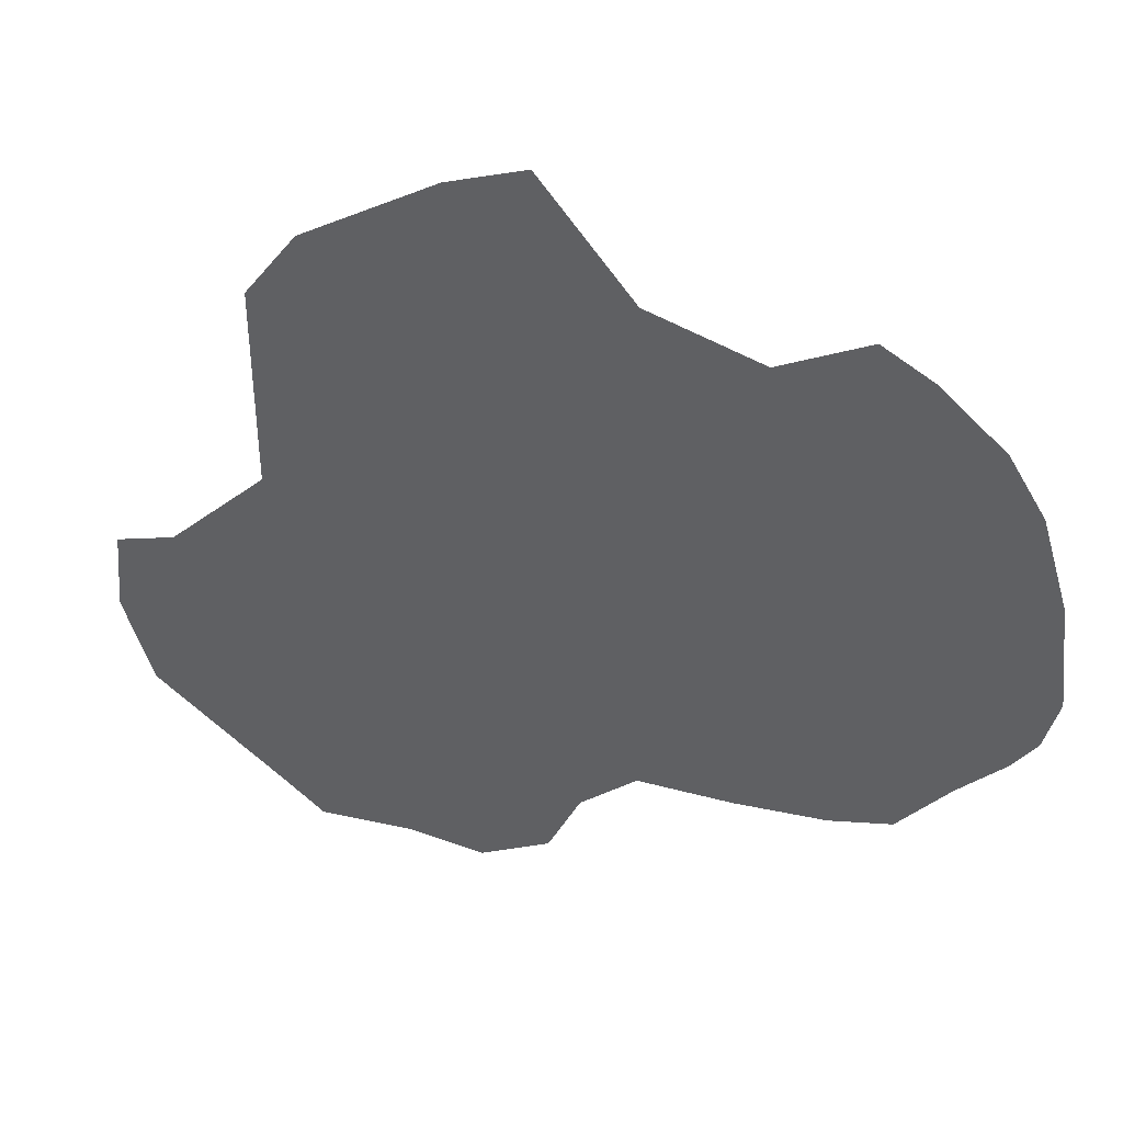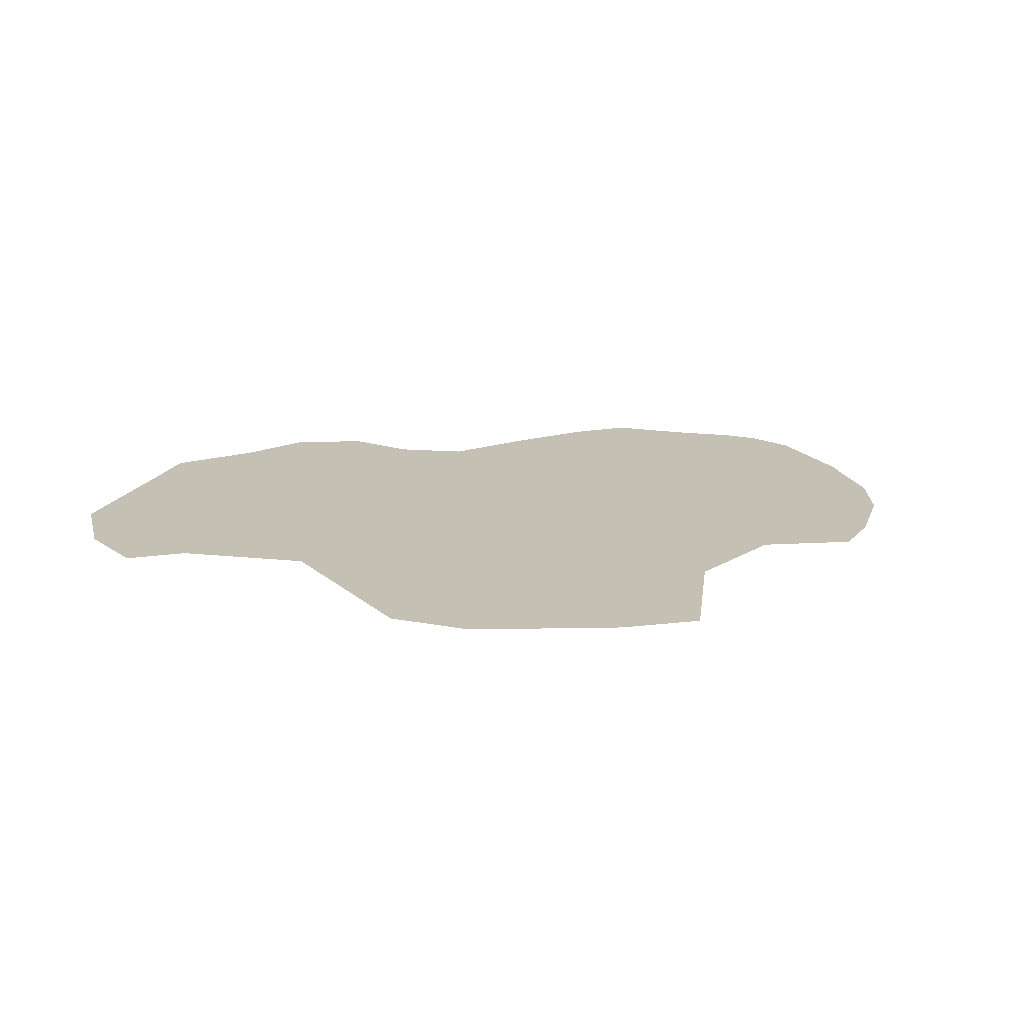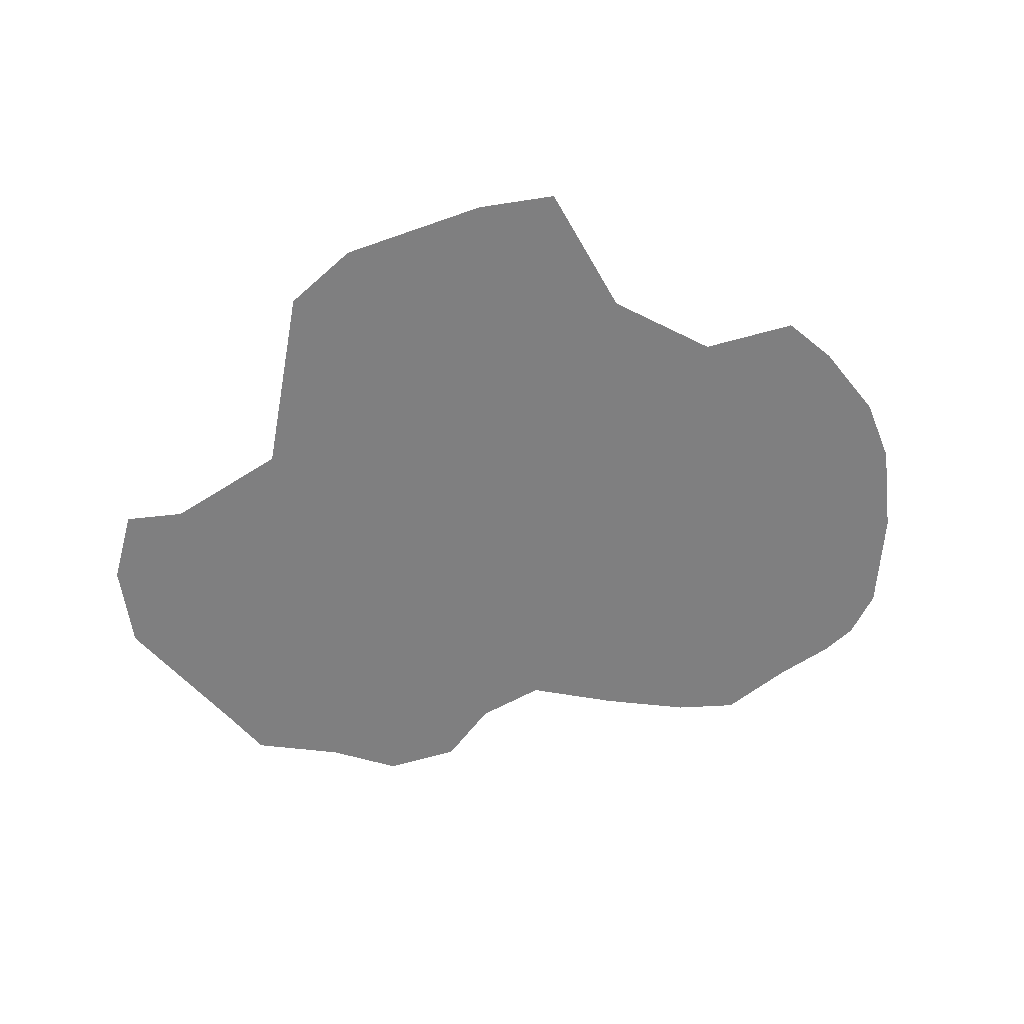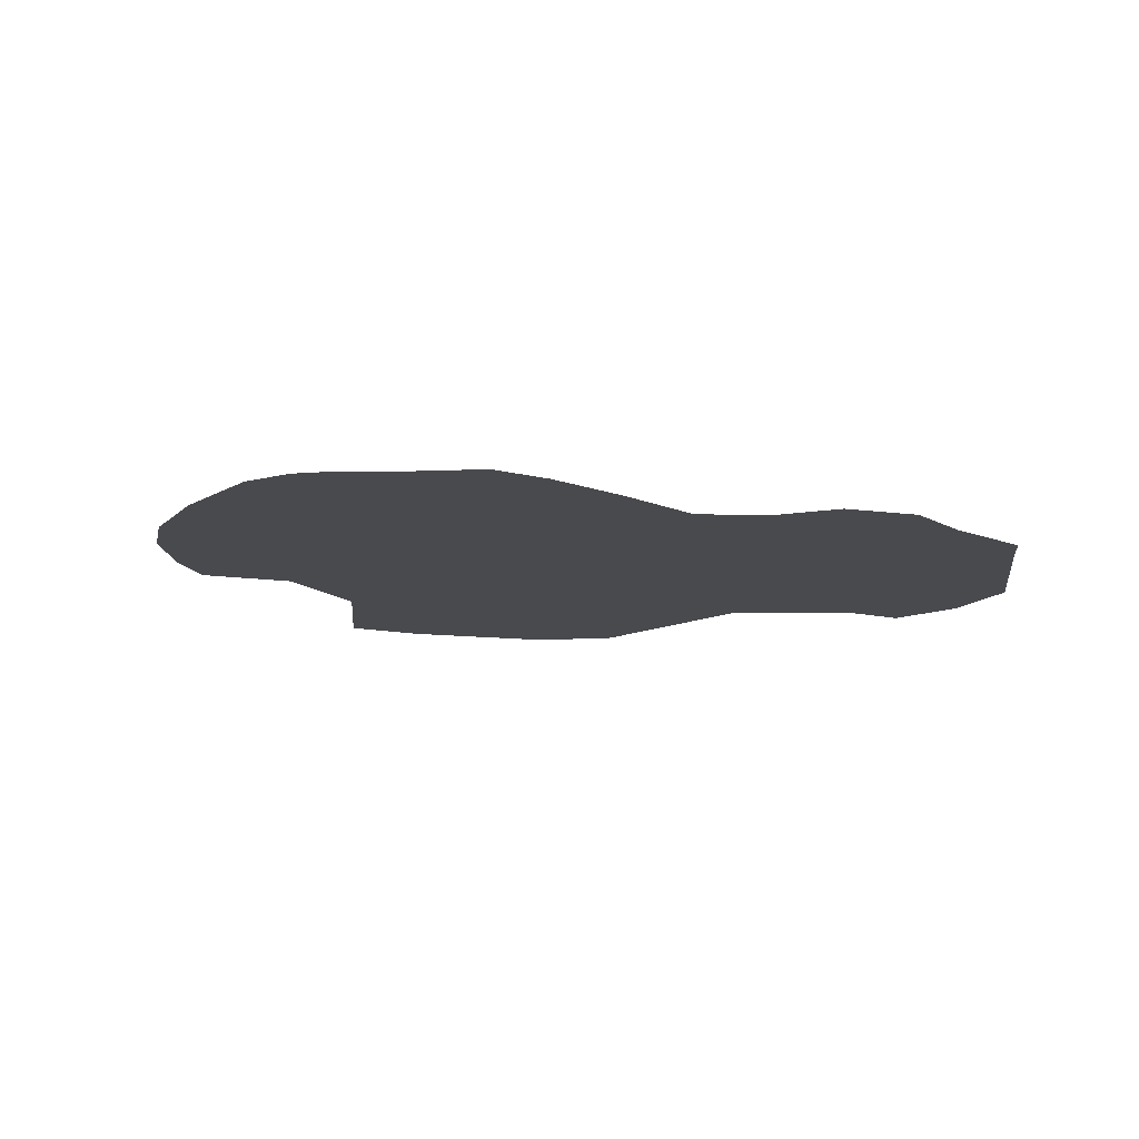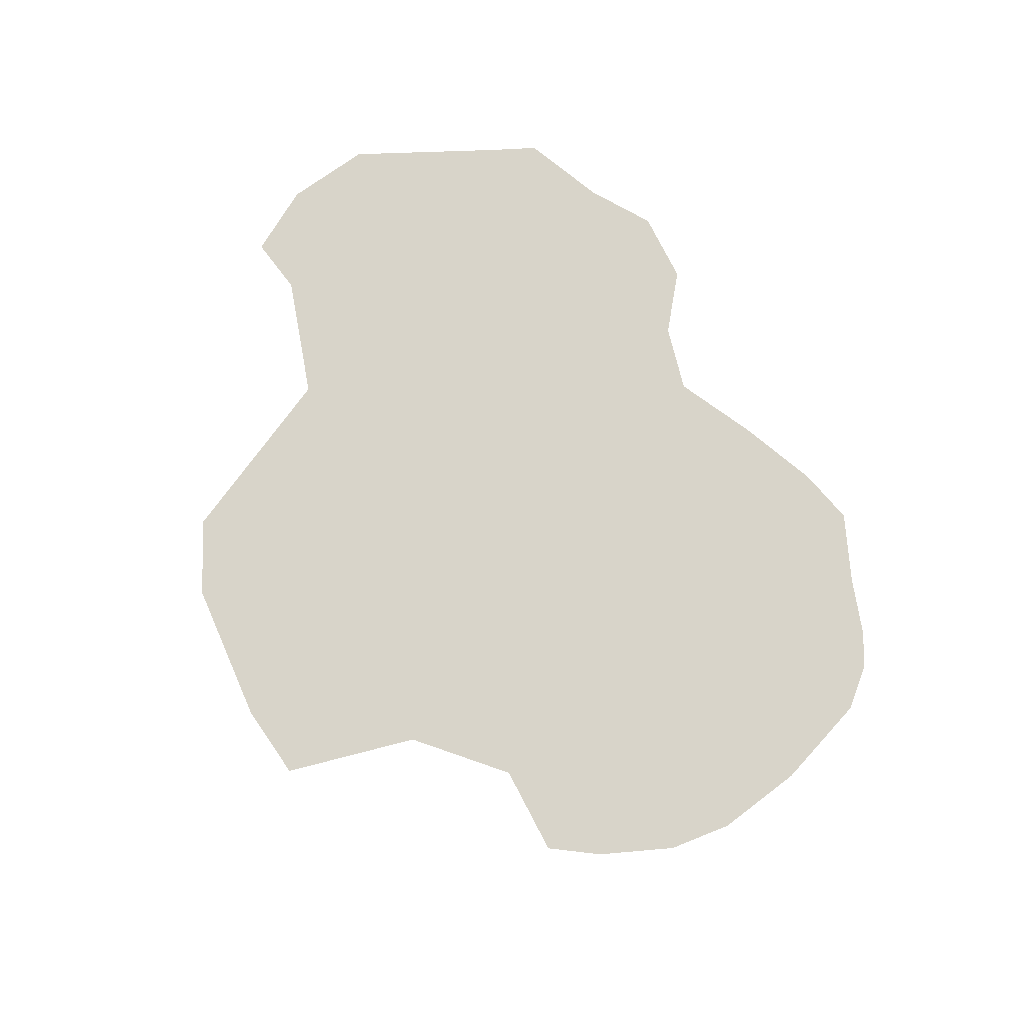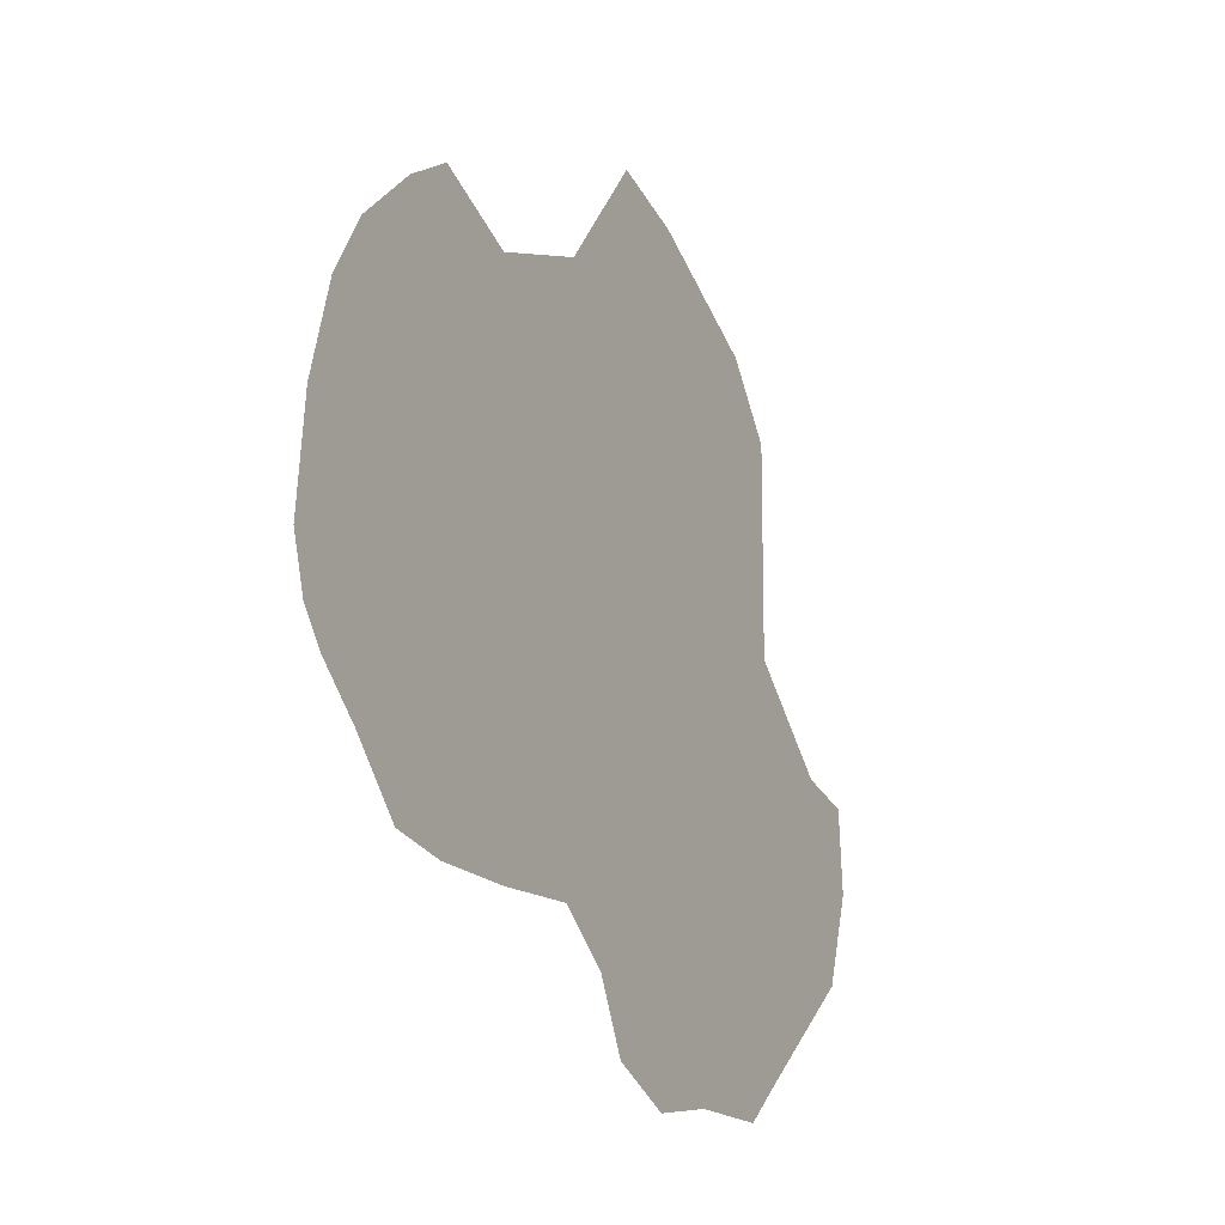
<metadata>
{"format":"obj","ext":"obj","renderer":"f3d","projection":"perspective","resolution":1024,"background":"white","views":[{"elev":39.6,"azim":18.6,"up":"+Z"},{"elev":18.4,"azim":-32.3,"up":"+Y"},{"elev":-59.8,"azim":-10.2,"up":"+Y"},{"elev":-13.4,"azim":135.8,"up":"+Y"},{"elev":75.5,"azim":36.1,"up":"+Y"},{"elev":-14.4,"azim":118.4,"up":"+Z"}]}
</metadata>
<code>
g JA_Line21
v -5616 336.9 1.078e+04
v -5656 336.9 1.082e+04
v -5497 336.9 1.091e+04
v -5462 336.9 1.087e+04
v -5368 336.9 1.028e+04
v -5164 336.9 1.03e+04
v -5181 336.9 1.022e+04
v -5312 336.9 1.022e+04
v -5673 336.9 1.062e+04
v -5718 336.9 1.074e+04
v -5658 336.9 1.072e+04
v -5399 336.9 1.014e+04
v -5477 336.9 1.021e+04
v -5718 336.9 1.05e+04
v -5718 336.9 1.062e+04
v -5677 336.9 1.046e+04
v -5576 336.9 1.005e+04
v -5638 336.9 1.012e+04
v -5558 336.9 1.014e+04
v -5489 336.9 1.004e+04
v -5834 336.9 1.039e+04
v -5776 336.9 1.044e+04
v -5743 336.9 1.04e+04
v -5803 336.9 1.034e+04
v -5724 336.9 1.004e+04
v -5706 336.9 1.008e+04
v -5658 336.9 1.004e+04
v -5906 336.9 1.036e+04
v -5855 336.9 1.033e+04
v -5863 336.9 1.027e+04
v -5915 336.9 1.027e+04
v -5517 336.9 1.068e+04
v -5438 336.9 1.076e+04
v -5364 336.9 1.068e+04
v -5364 336.9 1.068e+04
v -5418 336.9 1.059e+04
v -5517 336.9 1.068e+04
v -5601 336.9 1.056e+04
v -5517 336.9 1.068e+04
v -5418 336.9 1.059e+04
v -5508 336.9 1.045e+04
v -5699 336.9 1.02e+04
v -5751 336.9 1.027e+04
v -5685 336.9 1.032e+04
v -5685 336.9 1.032e+04
v -5627 336.9 1.024e+04
v -5699 336.9 1.02e+04
v -5880 336.9 1.016e+04
v -5915 336.9 1.027e+04
v -5863 336.9 1.027e+04
v -5838 336.9 1.018e+04
v -4852 336.9 1.036e+04
v -4892 336.9 1.043e+04
v -4835 336.9 1.042e+04
v -5013 336.9 1.073e+04
v -5071 336.9 1.076e+04
v -4998 336.9 1.079e+04
v -5076 336.9 1.023e+04
v -5021 336.9 1.025e+04
v -4994 336.9 1.02e+04
v -5066 336.9 1.018e+04
v -5286 336.9 1.018e+04
v -5312 336.9 1.022e+04
v -5181 336.9 1.022e+04
v -5174 336.9 1.018e+04
v -5434 336.9 1.008e+04
v -5399 336.9 1.014e+04
v -5352 336.9 1.012e+04
v -5391 336.9 1.004e+04
v -5564 336.9 1.001e+04
v -5474 336.9 9998
v -5676 336.9 1e+04
v -4933 336.9 1.027e+04
v -4963 336.9 1.032e+04
v -4879 336.9 1.032e+04
v -5076 336.9 1.023e+04
v -5066 336.9 1.018e+04
v -5313 336.9 1.077e+04
v -5295 336.9 1.081e+04
v -5162 336.9 1.077e+04
v -4923 336.9 1.072e+04
v -4933 336.9 1.059e+04
v -5013 336.9 1.073e+04
v -4923 336.9 1.072e+04
v -4923 336.9 1.072e+04
v -4880 336.9 1.065e+04
v -4933 336.9 1.059e+04
v -4849 336.9 1.055e+04
v -4849 336.9 1.055e+04
v -5035 336.9 1.039e+04
v -4974 336.9 1.045e+04
v -4928 336.9 1.038e+04
v -4963 336.9 1.032e+04
v -4913 336.9 1.051e+04
v -5270 336.9 1.041e+04
v -5336 336.9 1.048e+04
v -5280 336.9 1.056e+04
v -5126 336.9 1.048e+04
v -5240 336.9 1.063e+04
v -5115 336.9 1.067e+04
v -5115 336.9 1.067e+04
v -5035 336.9 1.055e+04
v -5126 336.9 1.048e+04
v -5286 336.9 1.018e+04
v -5352 336.9 1.012e+04
v -5280 336.9 1.056e+04
v -5336 336.9 1.048e+04
v -5156 336.9 1.072e+04
v -5508 336.9 1.045e+04
v -5336 336.9 1.048e+04
v -5423 336.9 1.035e+04
v -5508 336.9 1.045e+04
v -5555 336.9 1.028e+04
v -5616 336.9 1.037e+04
v -5508 336.9 1.045e+04
v -5423 336.9 1.035e+04
v -5270 336.9 1.041e+04
v -4879 336.9 1.032e+04
v -4928 336.9 1.038e+04
v -5706 336.9 1.008e+04
v -5724 336.9 1.004e+04
v -5555 336.9 1.028e+04
v -5477 336.9 1.021e+04
v -5558 336.9 1.014e+04
v -5718 336.9 1.05e+04
v -5677 336.9 1.046e+04
v -5616 336.9 1.037e+04
v -5685 336.9 1.032e+04
v -5313 336.9 1.077e+04
v -5409 336.9 1.087e+04
v -5405 336.9 1.095e+04
v -5295 336.9 1.081e+04
v -5071 336.9 1.076e+04
v -5156 336.9 1.072e+04
v -5059 336.9 1.082e+04
v -5059 336.9 1.082e+04
v -5164 336.9 1.03e+04
v -5021 336.9 1.025e+04
v -5474 336.9 9998
v -5489 336.9 1.004e+04
v -5658 336.9 1.072e+04
v -5718 336.9 1.074e+04
v -5462 336.9 1.087e+04
v -5497 336.9 1.091e+04
v -5115 336.9 1.067e+04
v -5115 336.9 1.067e+04
v -5240 336.9 1.063e+04
v -5126 336.9 1.048e+04
v -5035 336.9 1.055e+04
v -5164 336.9 1.03e+04
v -5270 336.9 1.041e+04
v -5126 336.9 1.048e+04
v -5035 336.9 1.039e+04
v -4913 336.9 1.051e+04
v -5477 336.9 1.021e+04
v -5368 336.9 1.028e+04
v -5477 336.9 1.021e+04
v -5399 336.9 1.014e+04
v -5399 336.9 1.014e+04
v -5638 336.9 1.012e+04
v -5164 336.9 1.03e+04
v -5706 336.9 1.008e+04
v -5627 336.9 1.024e+04
v -5685 336.9 1.032e+04
v -5803 336.9 1.034e+04
v -5677 336.9 1.046e+04
v -5517 336.9 1.068e+04
v -5021 336.9 1.025e+04
v -5021 336.9 1.025e+04
v -5855 336.9 1.033e+04
v -5240 336.9 1.063e+04
v -5240 336.9 1.063e+04
v -4913 336.9 1.051e+04
v -4892 336.9 1.043e+04
v -4879 336.9 1.032e+04
v -4913 336.9 1.051e+04
f 30 31 28
f 125 126 22
f 23 22 126
f 22 23 21
f 24 21 23
f 21 24 28
f 29 28 24
f 28 29 30
f 126 127 23
f 128 23 127
f 23 128 24
f 70 20 71
f 20 70 17
f 72 17 70
f 17 72 27
f 25 27 72
f 27 25 26
f 18 27 26
f 27 18 17
f 19 17 18
f 17 19 20
f 158 20 19
f 9 14 15
f 14 9 16
f 38 16 9
f 16 38 41
f 40 41 38
f 15 10 9
f 40 38 39
f 9 39 38
f 39 9 11
f 10 11 9
f 33 32 143
f 32 33 34
f 129 34 33
f 34 129 171
f 33 130 129
f 130 33 143
f 143 144 130
f 131 130 144
f 130 131 129
f 132 129 131
f 97 95 96
f 95 97 98
f 99 98 97
f 98 99 100
f 108 100 99
f 45 46 47
f 160 47 46
f 47 160 162
f 124 46 122
f 46 124 160
f 122 123 124
f 159 124 123
f 50 48 49
f 48 50 51
f 43 51 50
f 51 43 42
f 44 42 43
f 120 51 42
f 51 120 48
f 121 48 120
f 165 50 170
f 50 165 43
f 44 43 165
f 133 80 135
f 80 133 134
f 146 134 133
f 79 80 78
f 134 78 80
f 78 134 147
f 115 114 166
f 114 115 113
f 116 113 115
f 113 116 155
f 163 114 113
f 114 163 164
f 1 167 141
f 167 1 4
f 3 4 1
f 3 1 2
f 141 2 1
f 2 141 142
f 118 119 52
f 53 52 119
f 52 53 54
f 88 54 53
f 53 94 88
f 58 59 60
f 74 60 59
f 60 74 73
f 75 73 74
f 60 61 58
f 65 76 77
f 76 65 64
f 62 64 65
f 64 62 63
f 76 137 138
f 137 76 64
f 93 92 175
f 92 93 90
f 168 90 93
f 148 149 90
f 91 90 149
f 90 91 92
f 174 92 91
f 173 91 149
f 91 173 174
f 84 82 83
f 102 83 82
f 83 102 101
f 103 101 102
f 102 82 176
f 6 7 5
f 8 5 7
f 5 8 12
f 104 12 8
f 12 104 105
f 12 13 5
f 106 35 172
f 35 106 36
f 107 36 106
f 36 107 109
f 35 36 37
f 161 156 117
f 111 117 156
f 117 111 110
f 112 110 111
f 111 156 157
f 56 55 145
f 55 56 57
f 136 57 56
f 55 57 81
f 66 140 67
f 140 66 139
f 69 139 66
f 68 66 67
f 66 68 69
f 151 152 150
f 153 150 152
f 150 153 169
f 85 86 87
f 89 87 86
f 87 89 154

</code>
